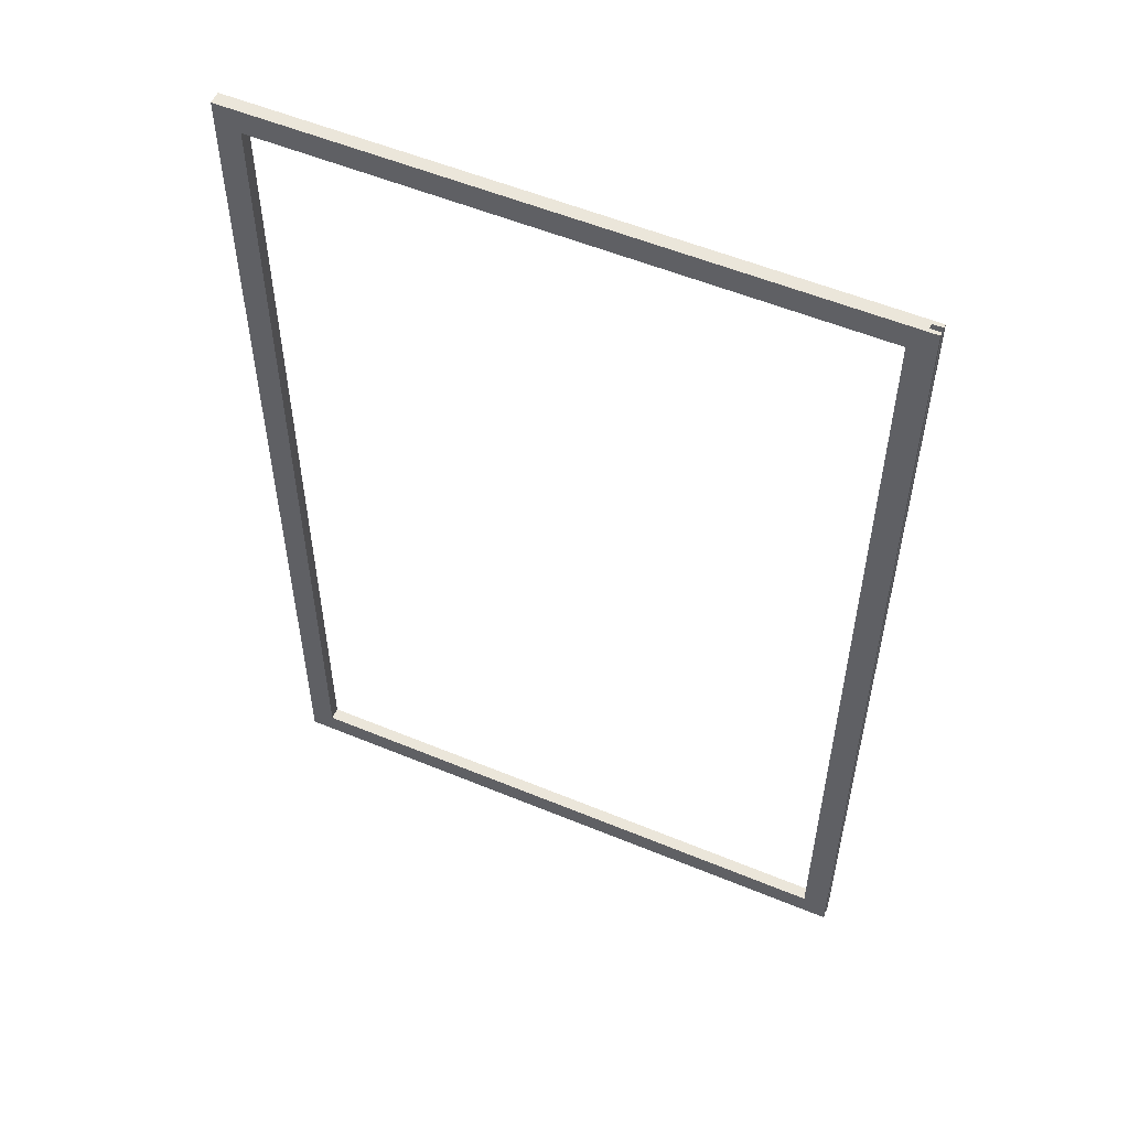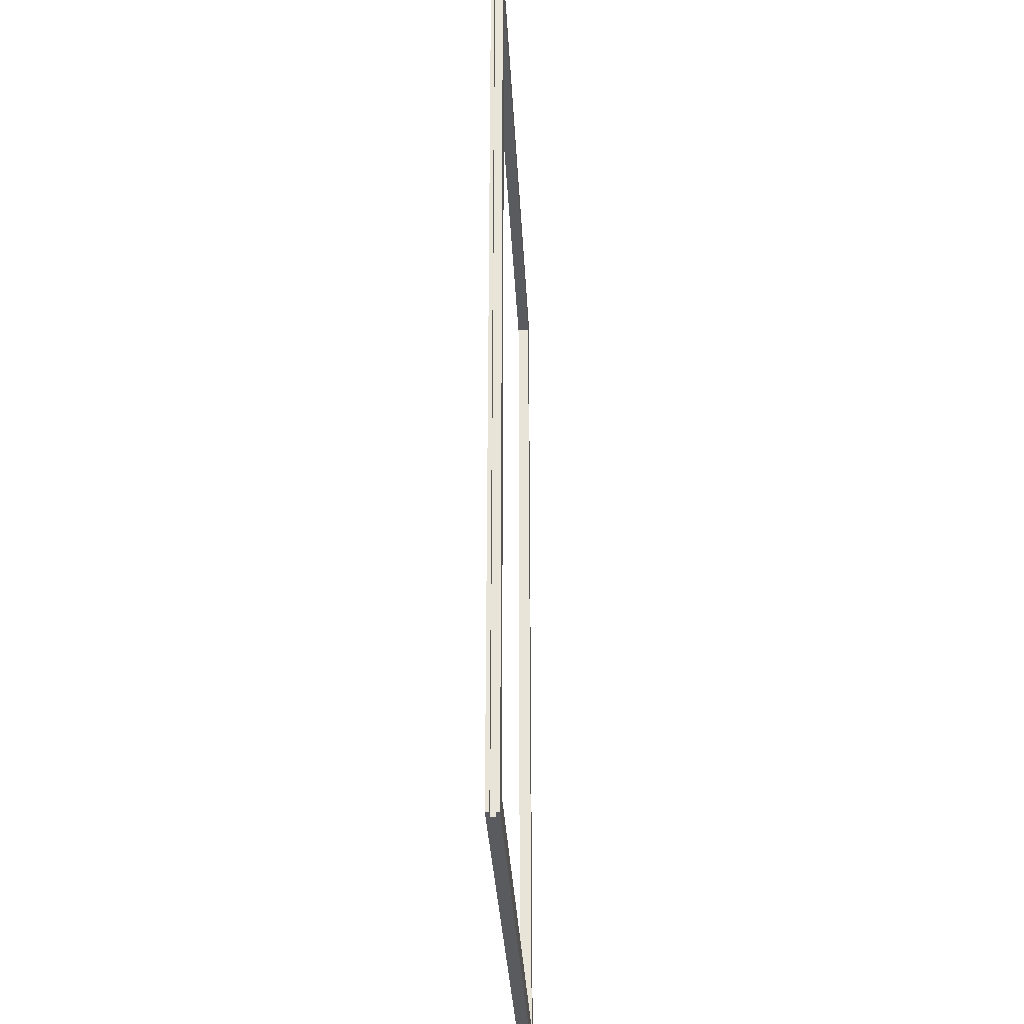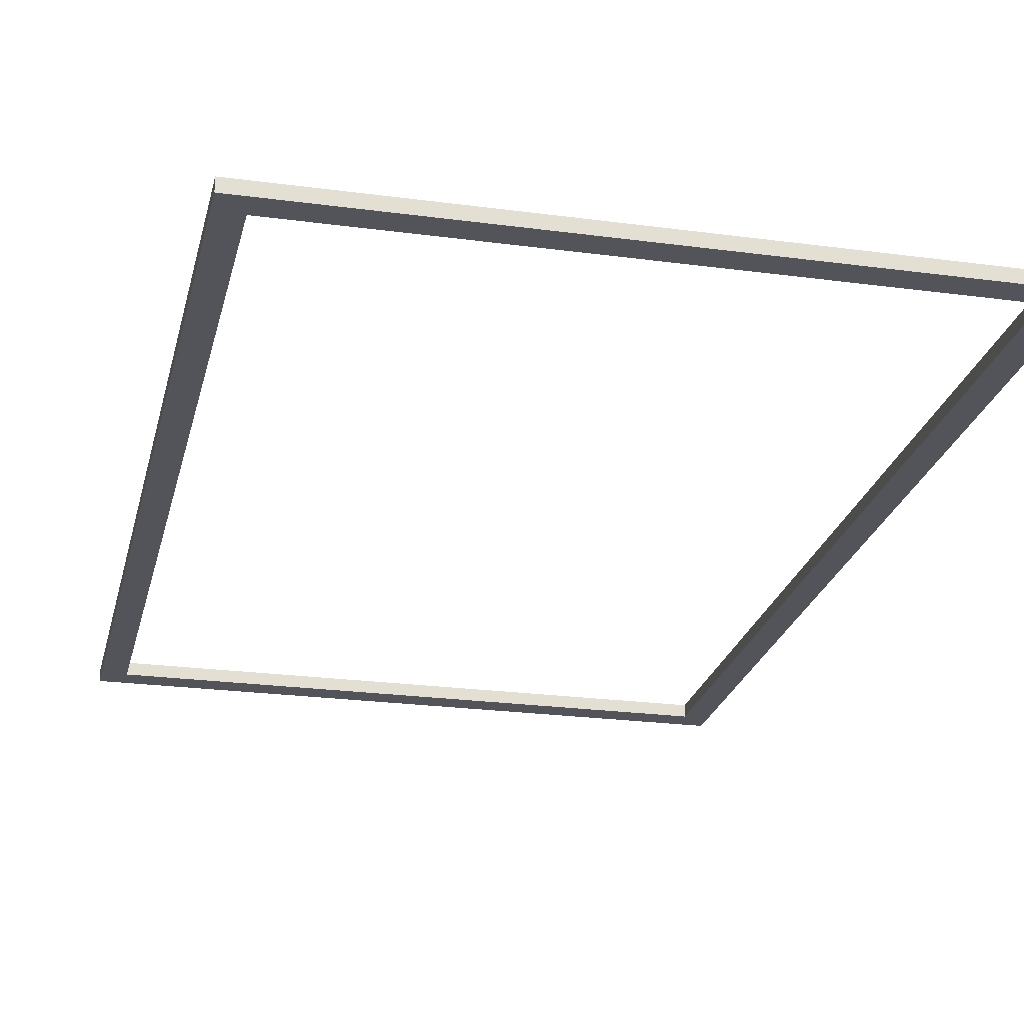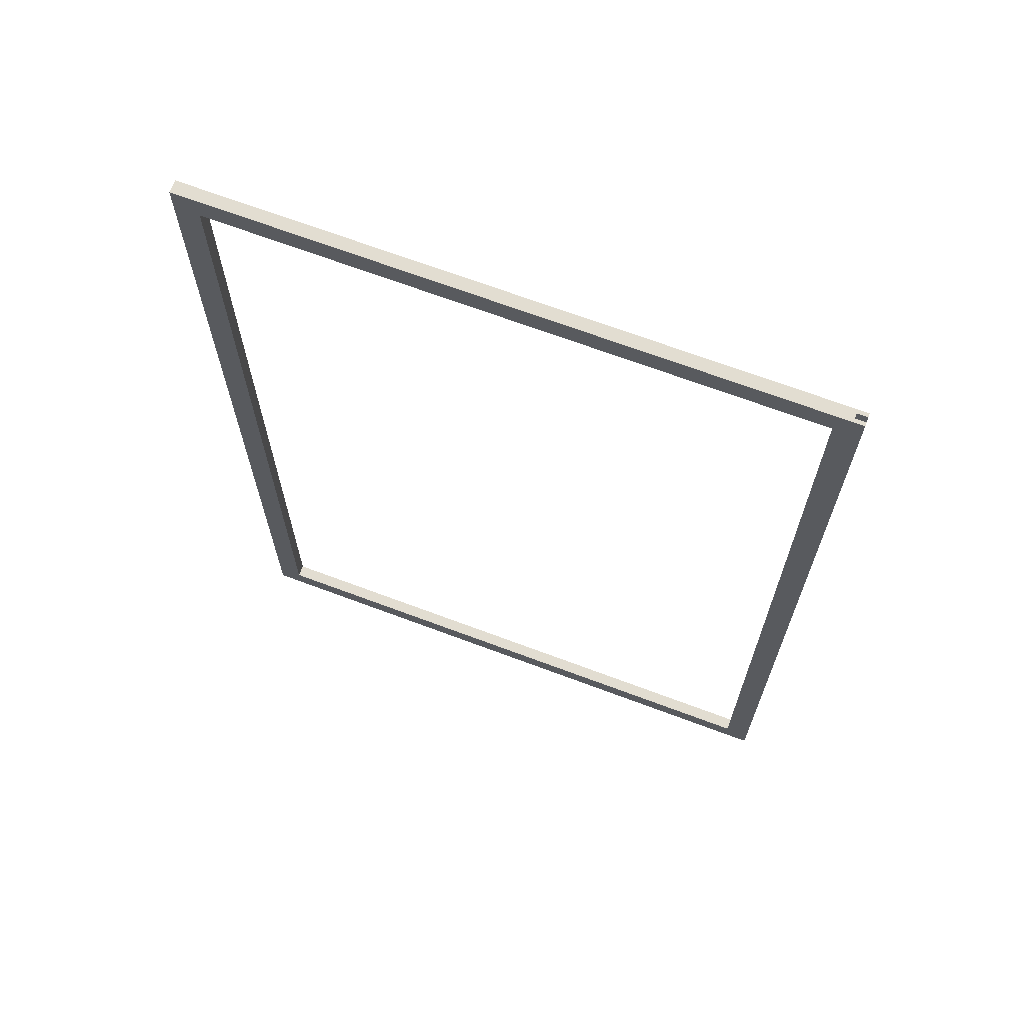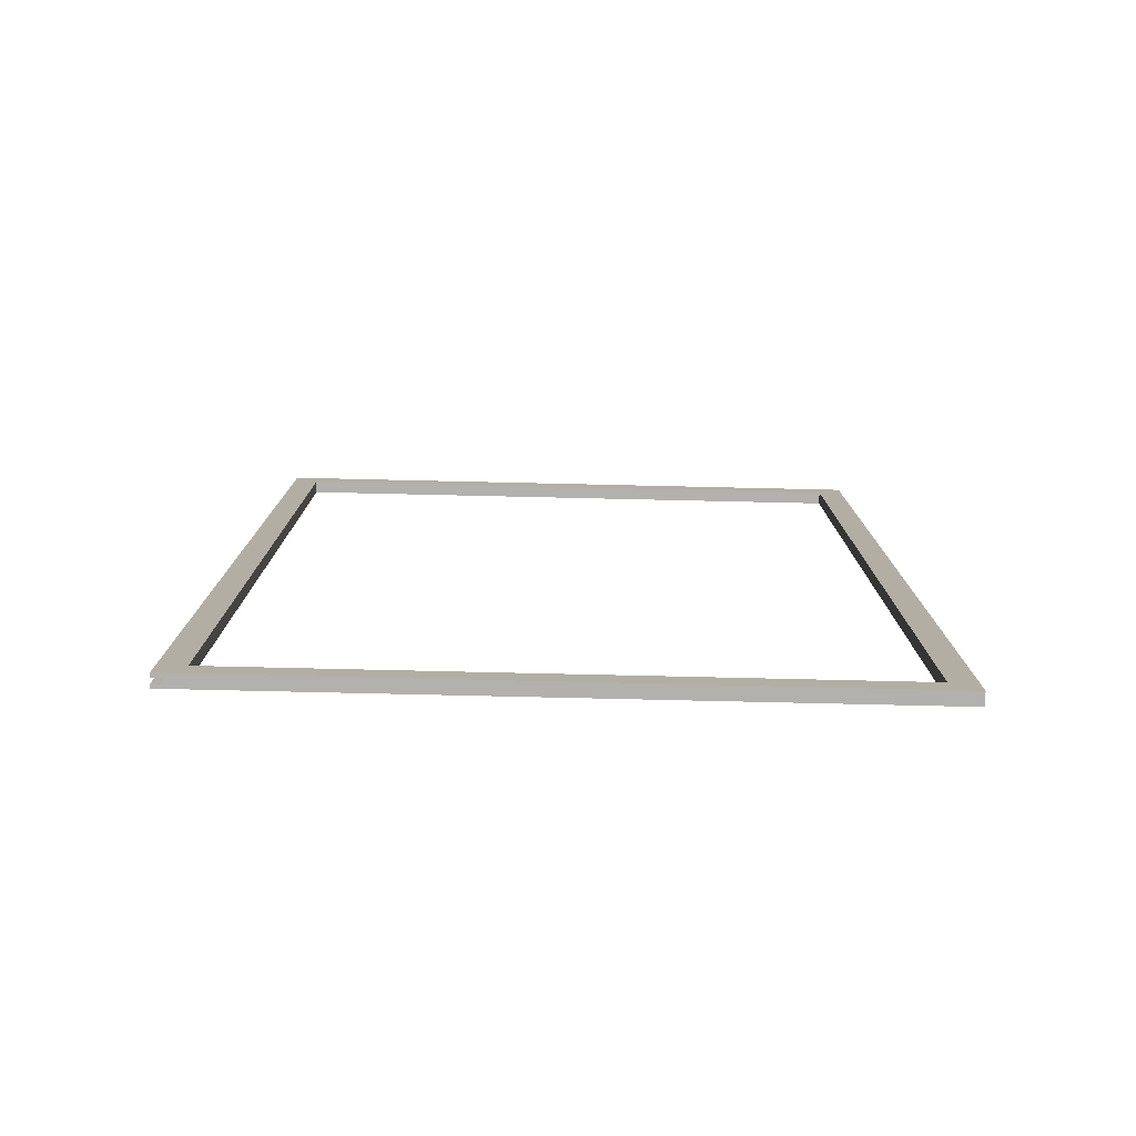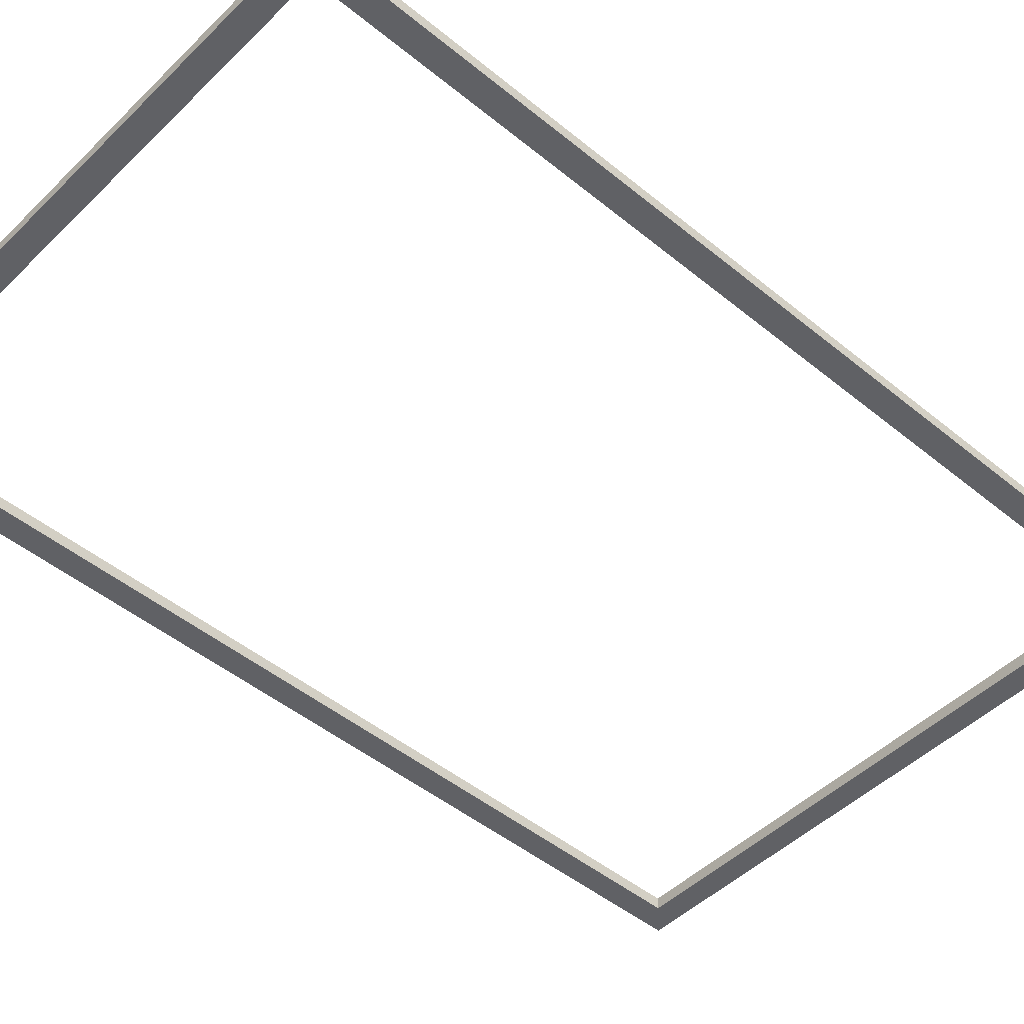
<metadata>
{"format":"obj","ext":"obj","renderer":"f3d","projection":"perspective","resolution":1024,"background":"white","views":[{"elev":54.9,"azim":23.6,"up":"+Z"},{"elev":-32.5,"azim":92.9,"up":"+Z"},{"elev":-23.7,"azim":-12.7,"up":"+Y"},{"elev":68.5,"azim":20.6,"up":"+Z"},{"elev":-79.2,"azim":178.7,"up":"+Z"},{"elev":-47.8,"azim":-132.6,"up":"+Y"}]}
</metadata>
<code>
v 51.2 0.3 79.2
v 51.2 0.3 0.8
v 50.4 0.3 0.8
v 50.4 0.3 79.2
v 51.2 0.7 0.8
v 51.2 0.7 79.2
v 50.4 0.7 79.2
v 50.4 0.7 0.8
v 50.4 0.7 79.2
v 50.4 0.3 79.2
v 50.4 0.3 0.8
v 50.4 0.7 0.8
v 51.2 0.3 0.8
v 51.2 0.3 79.2
v 51.2 0 79.2
v 51.2 0 0.8
v 51.2 0.7 79.2
v 51.2 0.7 0.8
v 51.2 1 0.8
v 51.2 1 79.2
v 51.2 0.7 0.8
v 50.4 0.7 0.8
v 50.4 0.3 0.8
v 51.2 0.3 0.8
v 51.2 0 0.8
v 0.8 0 0.8
v 0.8 1 0.8
v 51.2 1 0.8
v 49.2 0 77.2
v 2.8 0 77.2
v 2.8 1 77.2
v 49.2 1 77.2
v 49.2 0 2.8
v 49.2 0 77.2
v 49.2 1 77.2
v 49.2 1 2.8
v 2.8 0 2.8
v 49.2 0 2.8
v 49.2 1 2.8
v 2.8 1 2.8
v 2.8 0 77.2
v 2.8 0 2.8
v 2.8 1 2.8
v 2.8 1 77.2
v 50.4 0.7 79.2
v 51.2 0.7 79.2
v 51.2 1 79.2
v 0.8 1 79.2
v 0.8 0 79.2
v 51.2 0 79.2
v 51.2 0.3 79.2
v 50.4 0.3 79.2
v 0.8 0 0.8
v 0.8 0 79.2
v 0.8 1 79.2
v 0.8 1 0.8
v 2.8 1 77.2
v 2.8 1 2.8
v 49.2 1 2.8
v 49.2 1 77.2
v 0.8 1 0.8
v 0.8 1 79.2
v 51.2 1 79.2
v 51.2 1 0.8
v 2.8 0 2.8
v 2.8 0 77.2
v 49.2 0 77.2
v 49.2 0 2.8
v 0.8 0 79.2
v 0.8 0 0.8
v 51.2 0 0.8
v 51.2 0 79.2
g c0ed6126-e2dd-11ea-a78e-54bf646e7e1f
f 1 2 4
f 4 2 3
g c10fdd78-e2dd-11ea-93eb-54bf646e7e1f
f 5 6 8
f 8 6 7
g c1177e8c-e2dd-11ea-982b-54bf646e7e1f
f 10 11 9
f 9 11 12
g bfdbf058-e2dd-11ea-ab87-54bf646e7e1f
f 13 14 16
f 16 14 15
g 0ebbbbde-a900-3e5d-a25e-6c3fab7b2527
f 17 18 20
f 20 18 19
g bfd6991e-e2dd-11ea-b264-54bf646e7e1f
f 21 22 28
f 28 22 27
f 27 22 26
f 26 22 23
f 26 23 25
f 25 23 24
g bfc1d8dc-e2dd-11ea-976a-54bf646e7e1f
f 29 30 32
f 32 30 31
g bfc73010-e2dd-11ea-aa72-54bf646e7e1f
f 33 34 36
f 36 34 35
g bfcc391e-e2dd-11ea-9b5f-54bf646e7e1f
f 37 38 40
f 40 38 39
g bfd16918-e2dd-11ea-b534-54bf646e7e1f
f 41 42 44
f 44 42 43
g bffa26fe-e2dd-11ea-bbcb-54bf646e7e1f
f 46 47 45
f 45 47 48
f 45 48 49
f 45 49 52
f 52 49 50
f 52 50 51
g bfffa578-e2dd-11ea-b126-54bf646e7e1f
f 53 54 56
f 56 54 55
g c004fc7e-e2dd-11ea-a8fd-54bf646e7e1f
f 60 57 62
f 62 57 58
f 62 58 61
f 61 58 59
f 61 59 64
f 64 59 60
f 64 60 63
f 63 60 62
g c00aa1cc-e2dd-11ea-a567-54bf646e7e1f
f 66 69 65
f 65 69 70
f 65 70 71
f 66 67 69
f 69 67 72
f 72 67 68
f 72 68 71
f 71 68 65

</code>
